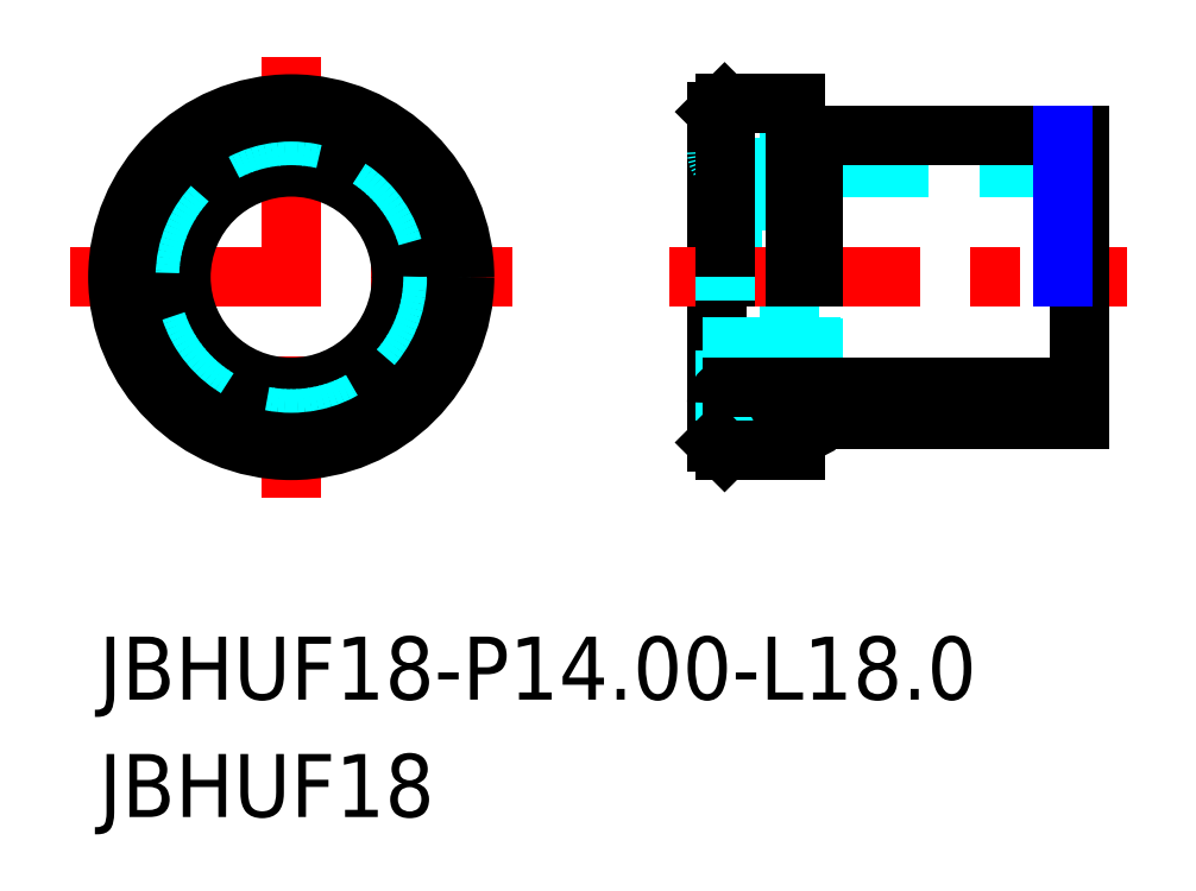
<metadata>
{"format":"dxf","ext":"dxf","renderer":"ezdxf+matplotlib","layout":"modelspace","background":"white","min_lineweight":24,"dpi":150}
</metadata>
<code>
0
SECTION
2
ENTITIES
0
TEXT
8
MSM_PART_NUMBER
10
-1.018
20
-13.33
30
0
40
4
1
JBHUF18
0
TEXT
8
MSM_PART_NUMBER
10
-1.018
20
-5.87
30
0
40
4
1
JBHUF18-P14-L18
0
LINE
8
MSM_CENTER
10
-2.811
20
20.96
30
0
11
25.19
21
20.96
31
0
0
LINE
8
MSM_CENTER
10
11.19
20
34.96
30
0
11
11.19
21
6.955
31
0
0
CIRCLE
8
MSM_CONTINUOUS
10
11.19
20
20.96
30
0
40
11
0
CIRCLE
8
MSM_CONTINUOUS
10
11.19
20
20.96
30
0
40
7
0
CIRCLE
8
MSM_DASHED
10
11.19
20
20.96
30
0
40
9
0
LINE
8
MSM_CONTINUOUS
10
38.19
20
31.46
30
0
11
38.19
21
10.46
31
0
0
LINE
8
MSM_DASHED
10
61.19
20
27.96
30
0
11
39.19
21
27.96
31
0
0
ARC
8
MSM_DASHED
10
39.19
20
28.96
30
0
40
1
50
180
51
270
0
LINE
8
MSM_DASHED
10
39.19
20
27.96
30
0
11
39.19
21
13.96
31
0
0
LINE
8
MSM_DASHED
10
42.79
20
30.26
30
0
11
42.79
21
11.66
31
0
0
ARC
8
MSM_DASHED
10
43.19
20
30.26
30
0
40
0.4
50
152.5
51
270
0
LINE
8
MSM_DASHED
10
43.19
20
31.12
30
0
11
42.83
21
30.44
31
0
0
LINE
8
MSM_DASHED
10
42.83
20
30.44
30
0
11
42.83
21
11.47
31
0
0
LINE
8
MSM_CENTER
10
35.19
20
20.96
30
0
11
64.19
21
20.96
31
0
0
LINE
8
MSM_CONTINUOUS
10
44.19
20
29.86
30
0
11
43.19
21
29.86
31
0
0
LINE
8
MSM_CONTINUOUS
10
61.19
20
29.96
30
0
11
44.29
21
29.96
31
0
0
LINE
8
MSM_CONTINUOUS
10
61.19
20
29.96
30
0
11
61.19
21
11.96
31
0
0
LINE
8
MSM_CONTINUOUS
10
44.29
20
29.96
30
0
11
44.19
21
29.86
31
0
0
LINE
8
MSM_CONTINUOUS
10
44.29
20
29.96
30
0
11
44.29
21
20.96
31
0
0
LINE
8
MSM_CONTINUOUS
10
44.19
20
29.86
30
0
11
44.19
21
20.96
31
0
0
LINE
8
MSM_CONTINUOUS
10
38.69
20
31.96
30
0
11
38.19
21
31.46
31
0
0
LINE
8
MSM_CONTINUOUS
10
43.19
20
31.96
30
0
11
38.69
21
31.96
31
0
0
LINE
8
MSM_CONTINUOUS
10
43.19
20
31.96
30
0
11
43.19
21
20.96
31
0
0
LINE
8
MSM_CONTINUOUS
10
38.69
20
31.96
30
0
11
38.69
21
20.96
31
0
0
LINE
8
MSM_DASHED
10
43.19
20
12.06
30
0
11
43.19
21
20.96
31
0
0
LINE
8
MSM_DASHED
10
44.19
20
12.06
30
0
11
44.19
21
20.96
31
0
0
LINE
8
MSM_DASHED
10
44.29
20
11.96
30
0
11
44.29
21
20.96
31
0
0
LINE
8
MSM_DASHED
10
38.69
20
9.955
30
0
11
38.69
21
20.96
31
0
0
LINE
8
MSM_CONTINUOUS
10
43.19
20
9.955
30
0
11
43.19
21
10.79
31
0
0
LINE
8
MSM_CONTINUOUS
10
39.19
20
13.96
30
0
11
61.19
21
13.96
31
0
0
ARC
8
MSM_CONTINUOUS
10
39.19
20
12.96
30
0
40
1
50
90
51
180
0
LINE
8
MSM_CONTINUOUS
10
44.29
20
11.96
30
0
11
61.19
21
11.96
31
0
0
LINE
8
MSM_CONTINUOUS
10
43.19
20
12.06
30
0
11
44.19
21
12.06
31
0
0
ARC
8
MSM_CONTINUOUS
10
43.19
20
11.66
30
0
40
0.4
50
180
51
207.5
0
ARC
8
MSM_CONTINUOUS
10
43.19
20
11.66
30
0
40
0.4
50
90
51
180
0
LINE
8
MSM_CONTINUOUS
10
44.19
20
12.06
30
0
11
44.29
21
11.96
31
0
0
LINE
8
MSM_CONTINUOUS
10
43.19
20
12.06
30
0
11
43.19
21
10.79
31
0
0
LINE
8
MSM_CONTINUOUS
10
43.19
20
10.79
30
0
11
42.83
21
11.47
31
0
0
LINE
8
MSM_CONTINUOUS
10
38.69
20
9.955
30
0
11
43.19
21
9.955
31
0
0
LINE
8
MSM_CONTINUOUS
10
38.19
20
10.46
30
0
11
38.69
21
9.955
31
0
0
CIRCLE
8
MSM_CONTINUOUS
10
11.19
20
20.96
30
0
40
10.5
0
LINE
8
MSM_NARROW
10
60.19
20
29.96
30
0
11
60.19
21
20.96
31
0
0
ENDSEC
0
EOF

</code>
